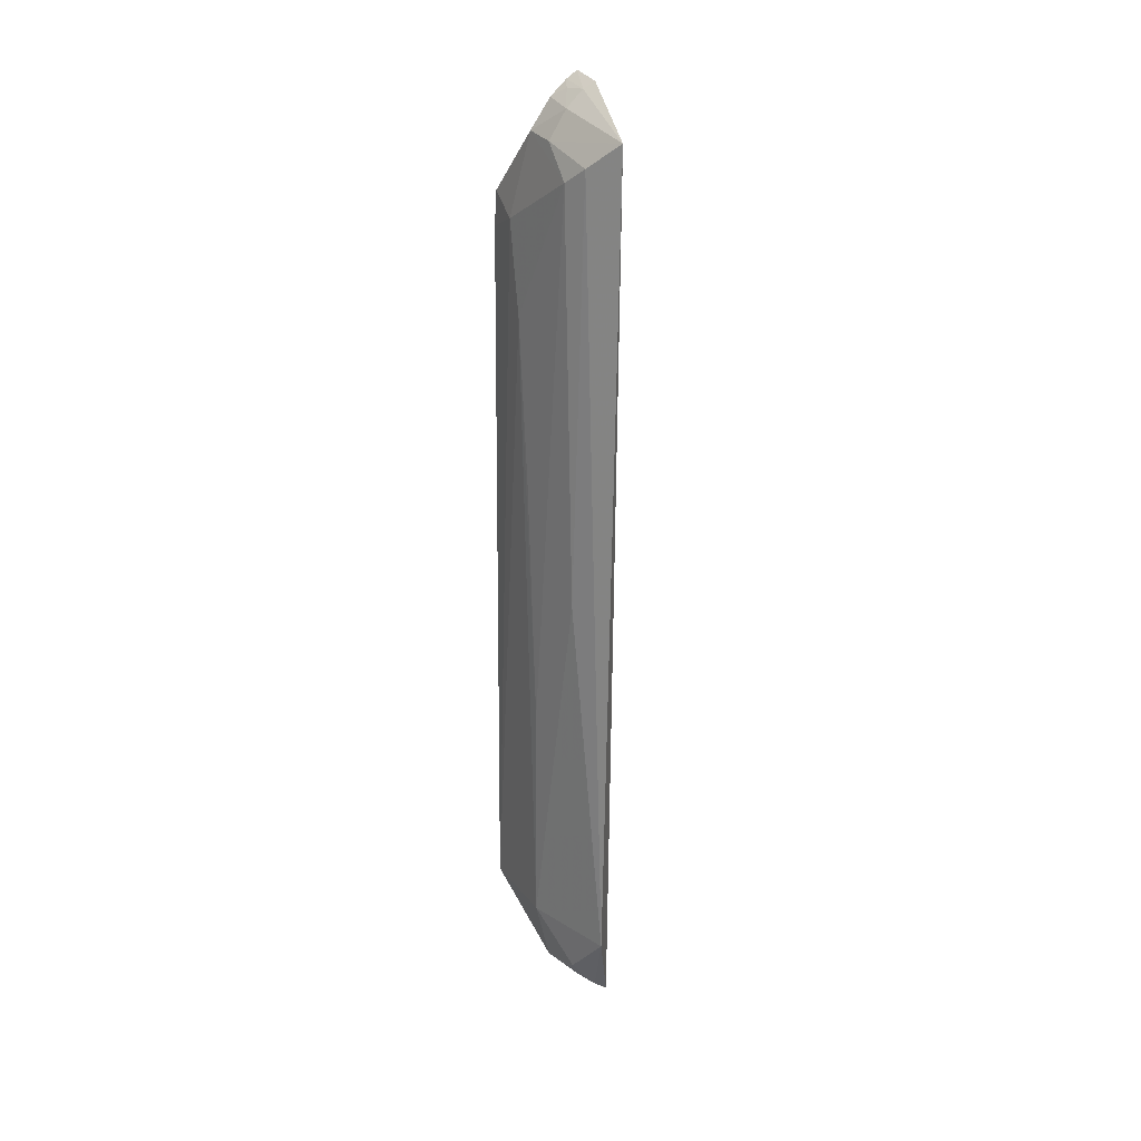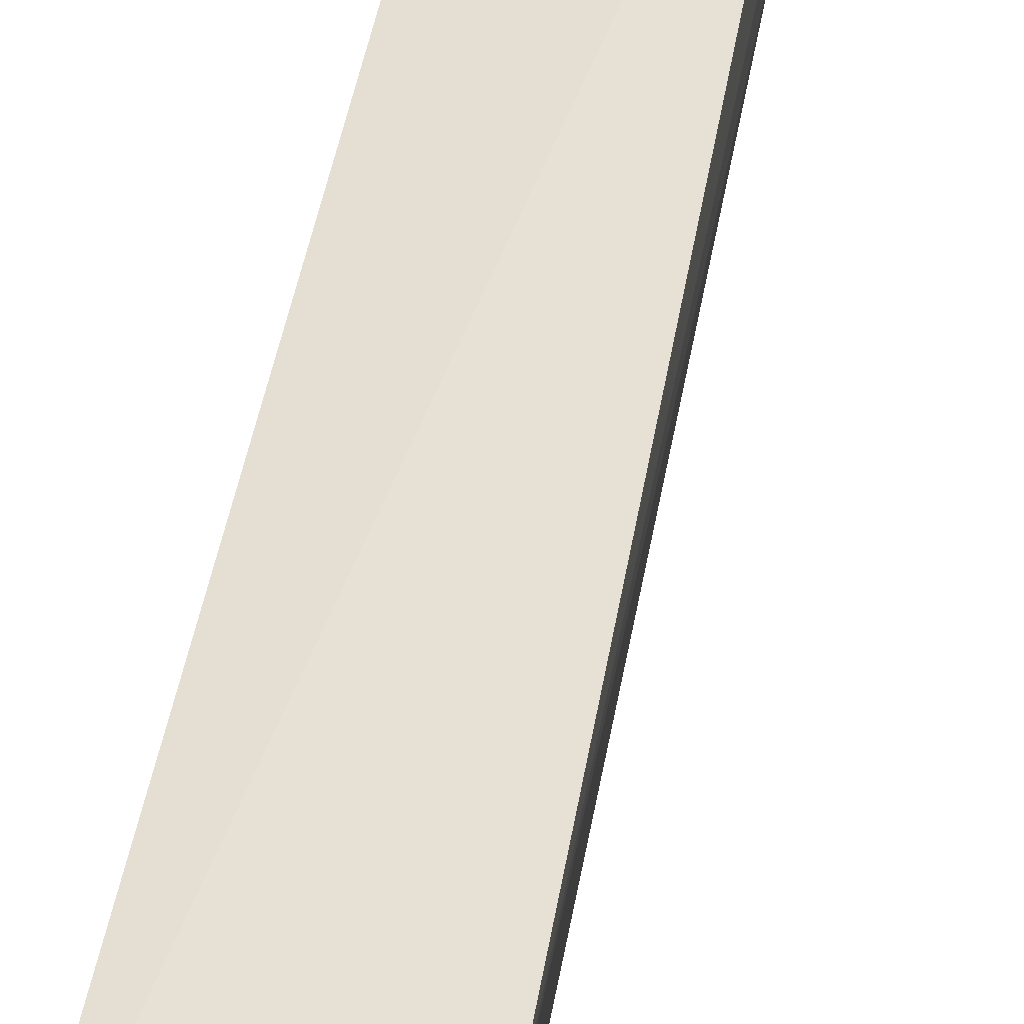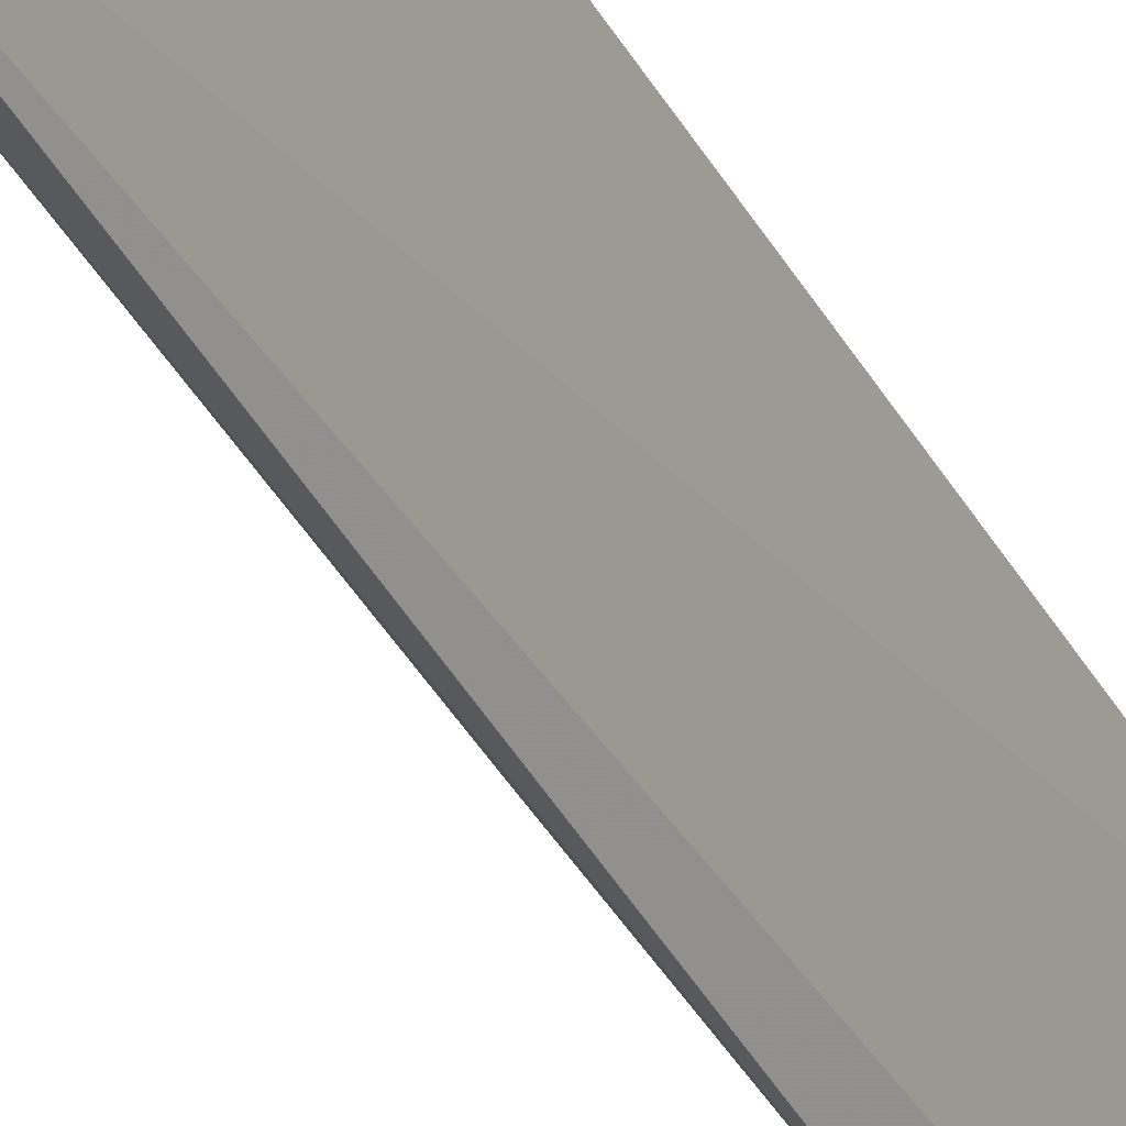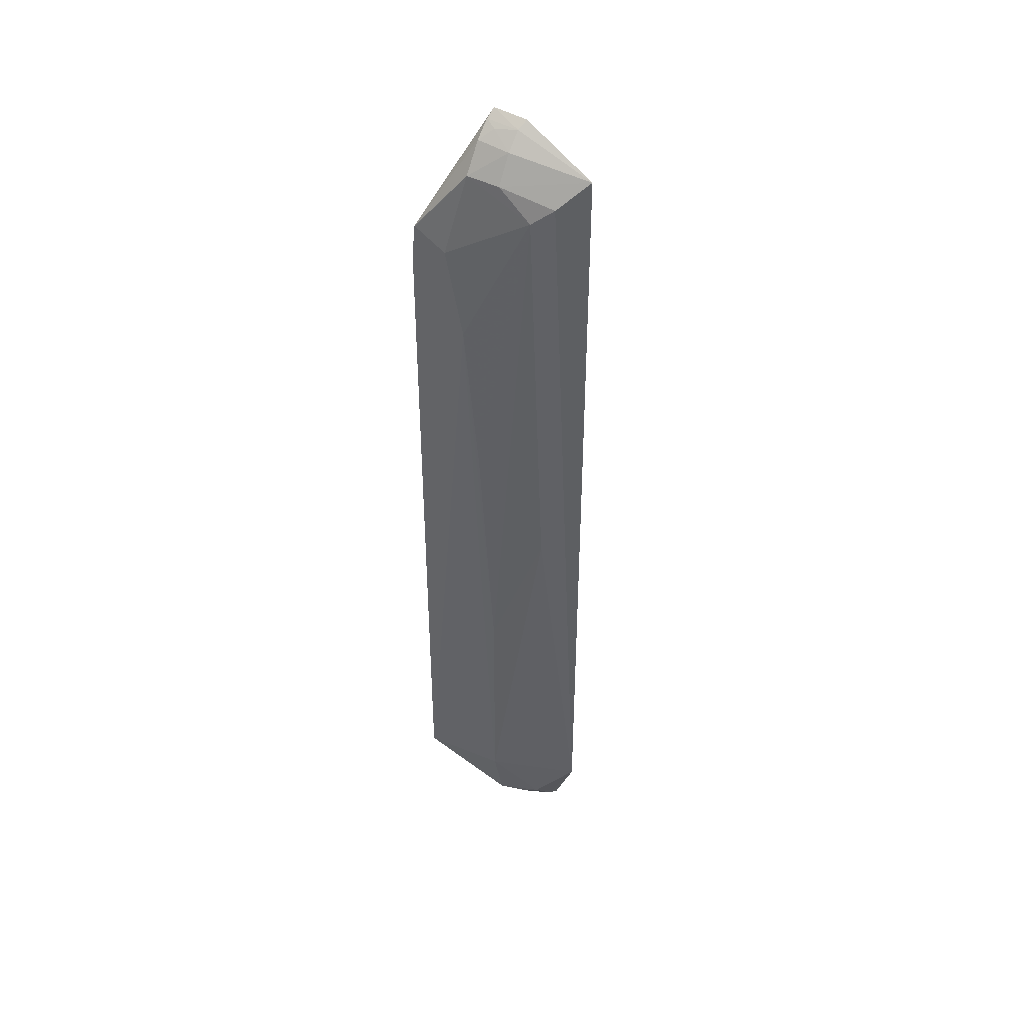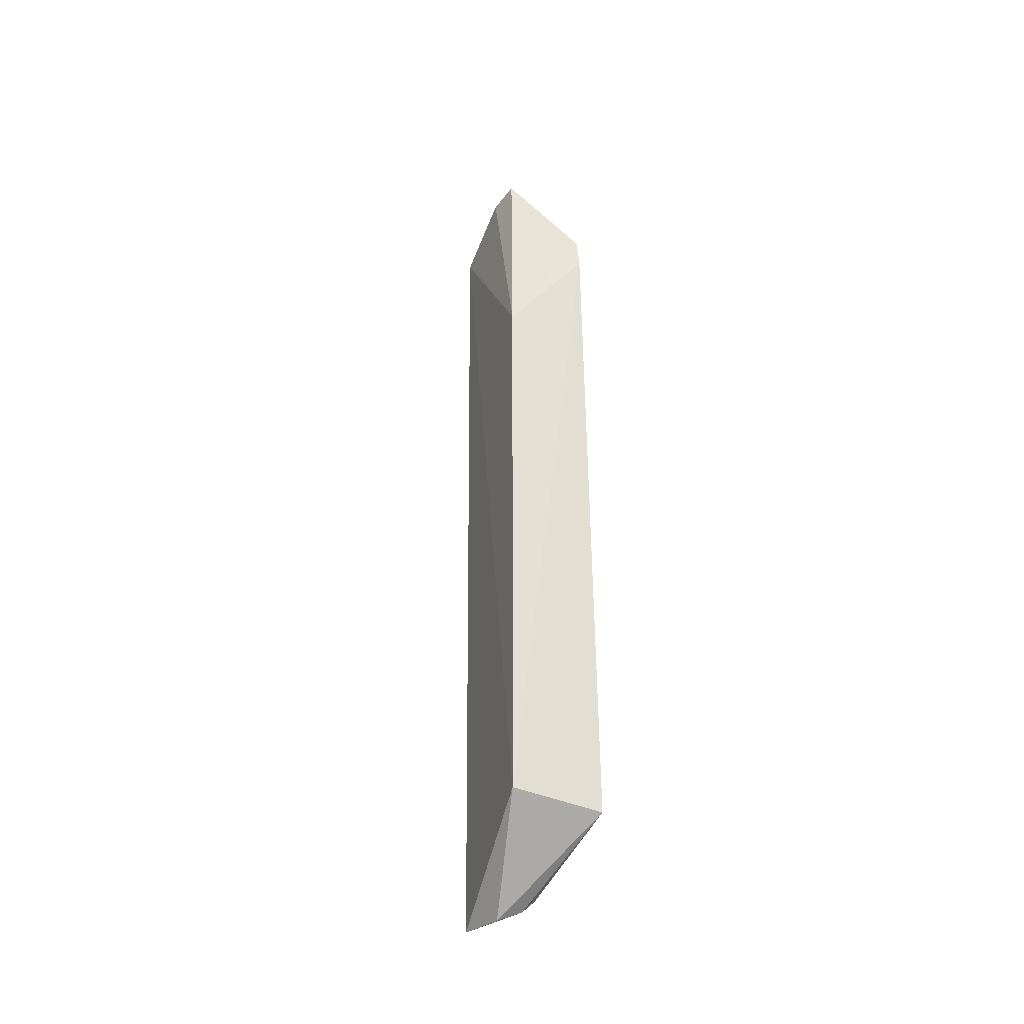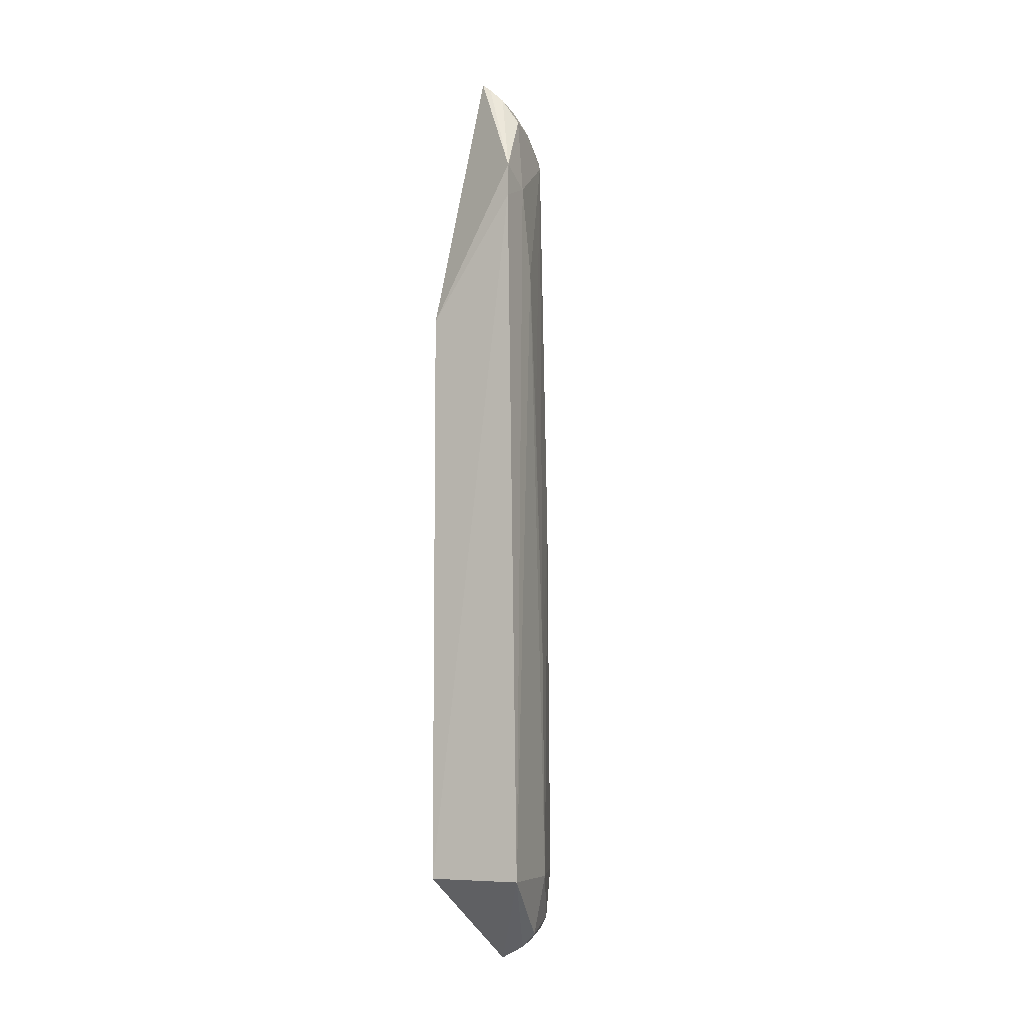
<metadata>
{"format":"obj","ext":"obj","renderer":"f3d","projection":"perspective","resolution":1024,"background":"white","views":[{"elev":25.3,"azim":-22.3,"up":"+Z"},{"elev":38.6,"azim":-171.2,"up":"+Y"},{"elev":-37.0,"azim":26.2,"up":"+Y"},{"elev":42.9,"azim":-57.4,"up":"+Z"},{"elev":-37.2,"azim":149.7,"up":"+Z"},{"elev":-7.0,"azim":-152.7,"up":"+Z"}]}
</metadata>
<code>
v -0.02952 -0.005197 0.1105
v -0.02978 -0.01757 0.1055
v -0.02617 0.0008171 0.01125
v -0.03023 -0.009409 0.001182
v -0.03736 0.0007678 0.01126
v -0.02971 -0.01525 0.001948
v -0.02617 0.0008171 0.07879
v -0.0363 0.0008145 0.09721
v -0.03472 -0.009053 0.004281
v -0.02917 -0.009098 0.11
v -0.0363 0.0009213 0.09725
v -0.03312 -0.009073 0.002667
v -0.03201 -0.019 0.01129
v -0.03463 -0.005012 0.1047
v -0.03642 0.001252 0.09331
v -0.03234 -0.01275 0.003024
v -0.03603 -0.008801 0.03784
v -0.03215 -0.008719 0.1074
v -0.03243 -0.00502 0.1079
v -0.03372 -0.01434 0.005824
v -0.03623 -0.005184 0.0849
v -0.03393 -0.01255 0.1009
v -0.03034 -0.00872 0.1092
v -0.03064 -0.005032 0.1096
v -0.03376 -0.01252 0.004488
v -0.03625 -0.008883 0.01126
v -0.03106 -0.01493 0.002757
v -0.03628 -0.003002 0.09514
v -0.03261 -0.01482 0.1027
v -0.03608 -0.006932 0.0665
v -0.03112 -0.006282 0.109
v -0.03391 -0.01455 0.0542
v -0.03407 -0.008724 0.1043
f 5 3 4
f 6 3 2
f 6 4 3
f 7 2 3
f 10 7 1
f 10 2 7
f 11 1 7
f 12 9 5
f 12 5 4
f 12 4 6
f 13 6 2
f 14 11 8
f 15 11 7
f 15 7 3
f 15 3 5
f 15 8 11
f 16 12 6
f 16 9 12
f 19 11 14
f 19 14 18
f 23 18 2
f 23 2 10
f 23 10 1
f 24 1 11
f 24 11 19
f 24 23 1
f 25 20 9
f 25 9 16
f 26 20 13
f 26 5 9
f 26 9 20
f 26 21 5
f 26 17 21
f 27 16 6
f 27 6 13
f 27 13 20
f 27 25 16
f 27 20 25
f 28 15 5
f 28 5 21
f 28 8 15
f 28 21 22
f 28 22 14
f 28 14 8
f 29 13 2
f 30 22 21
f 30 21 17
f 30 17 22
f 31 19 18
f 31 18 23
f 31 24 19
f 31 23 24
f 32 22 17
f 32 17 26
f 32 26 13
f 32 29 22
f 32 13 29
f 33 29 2
f 33 2 18
f 33 18 14
f 33 14 22
f 33 22 29

</code>
